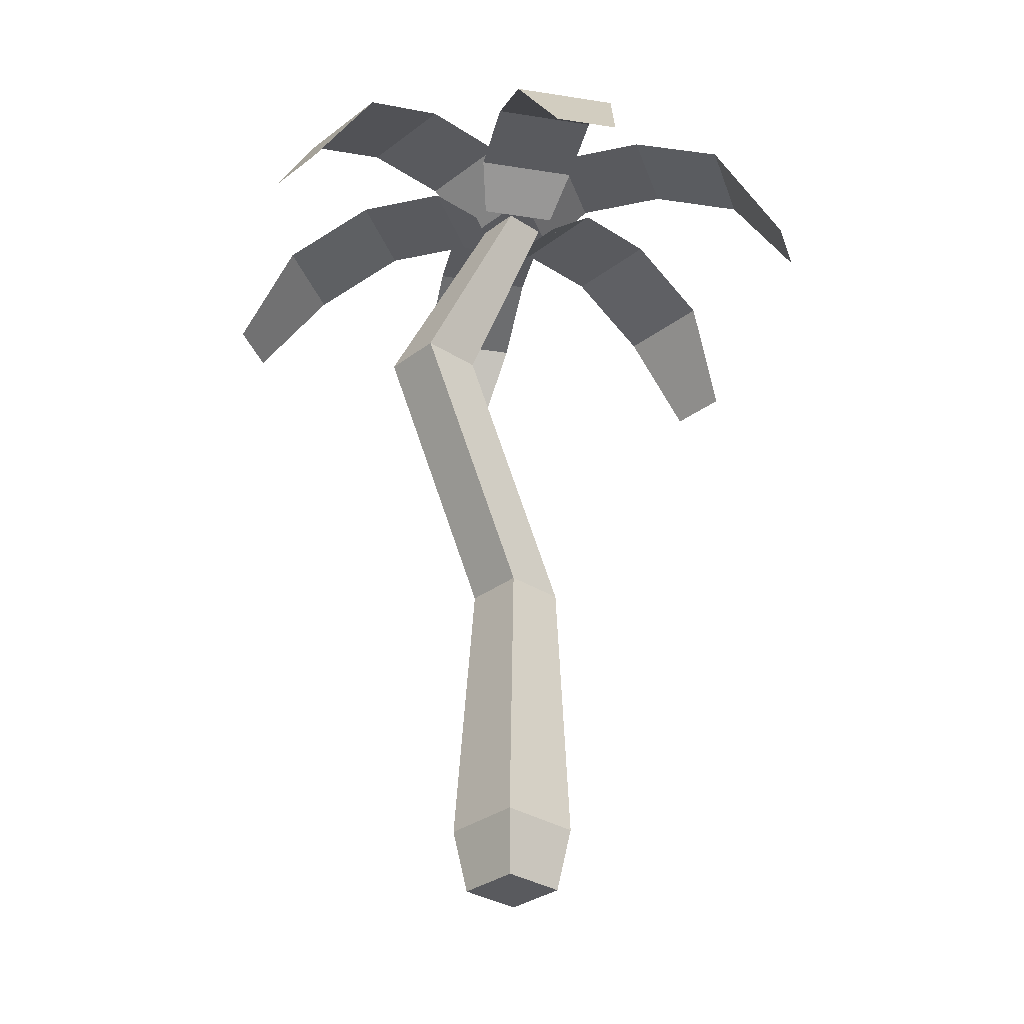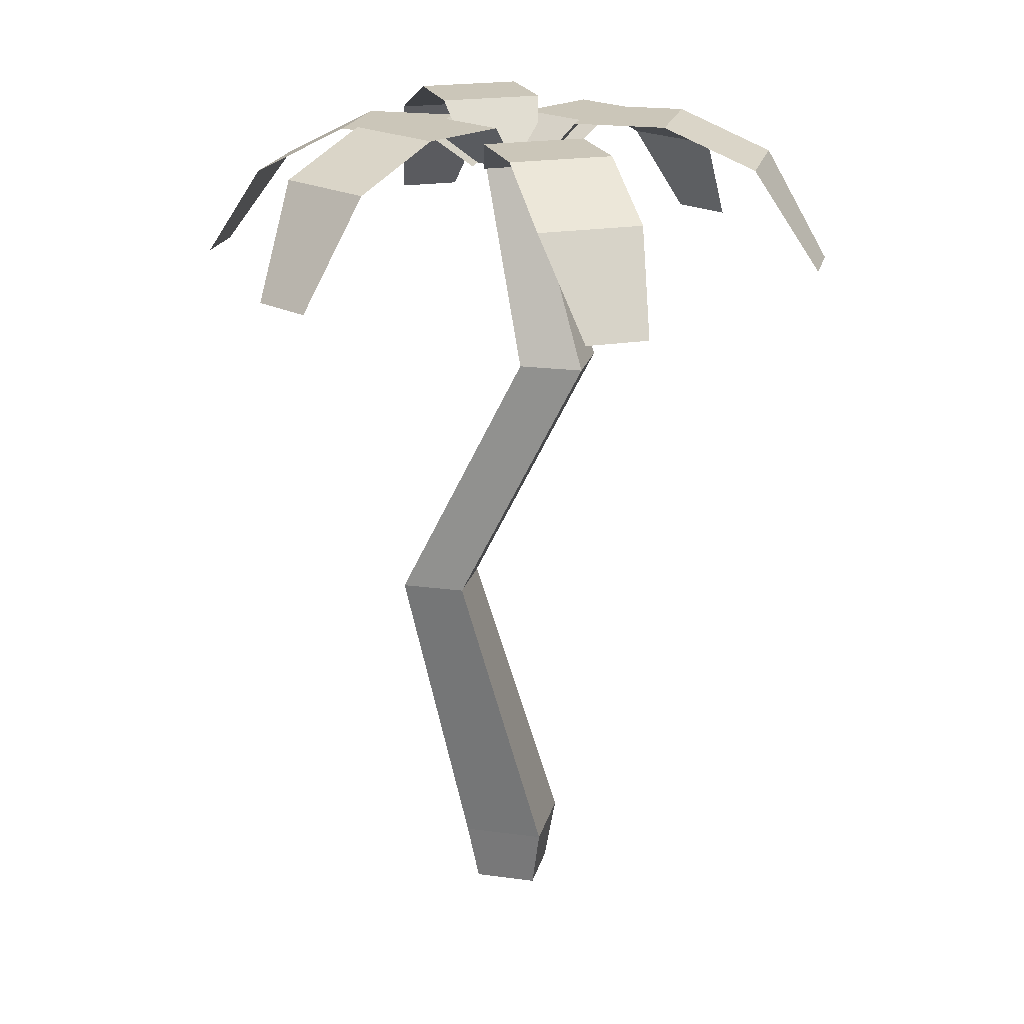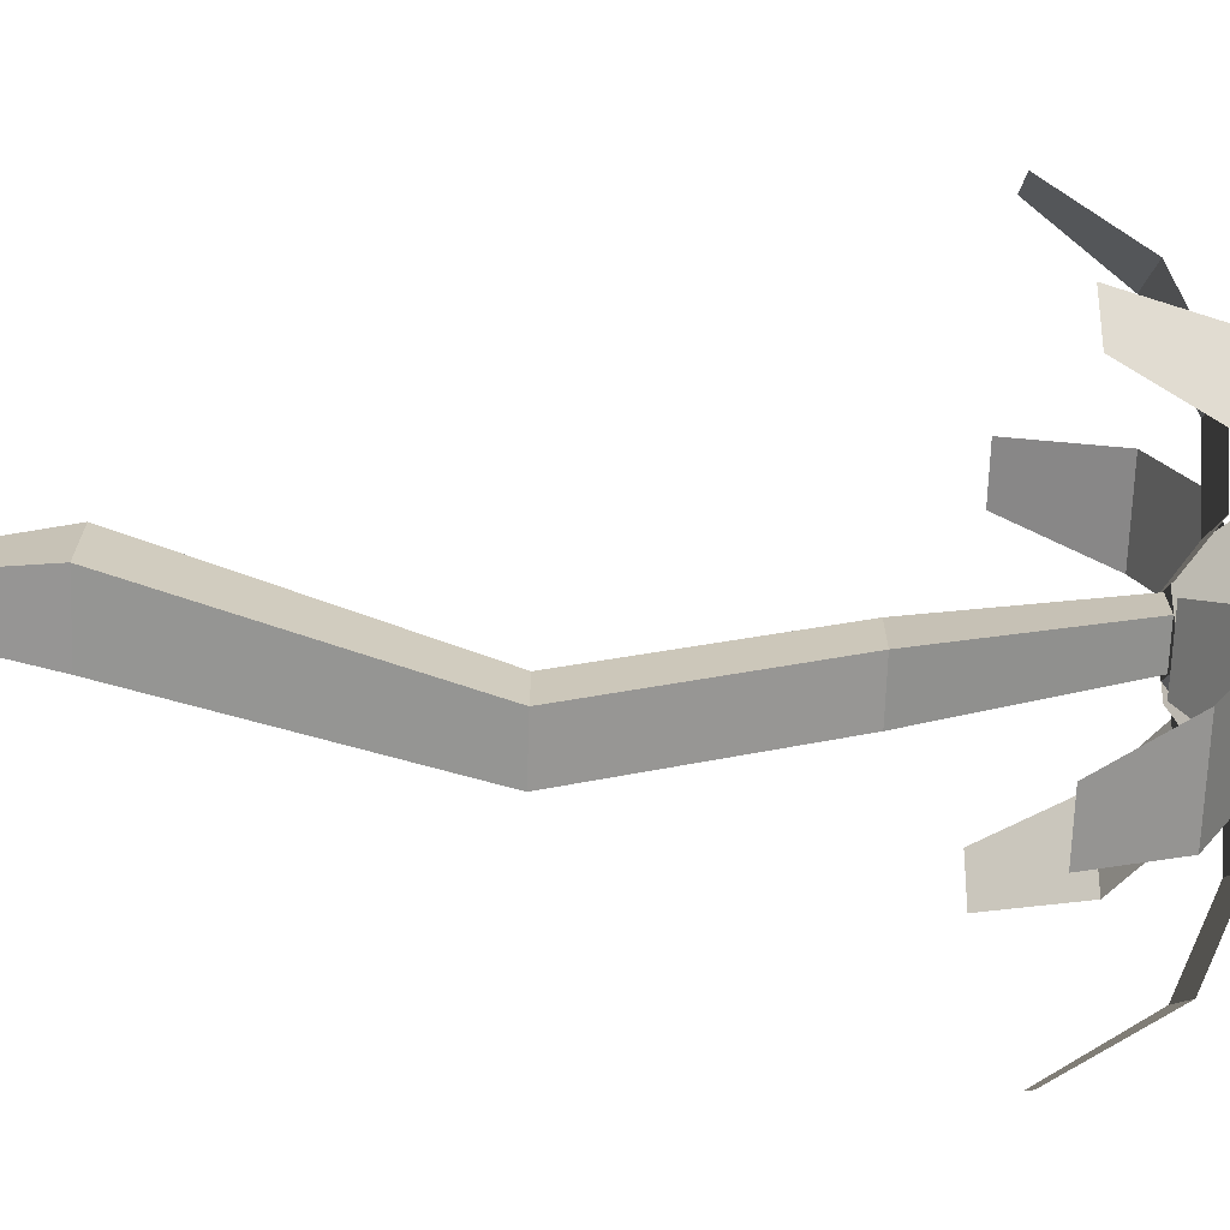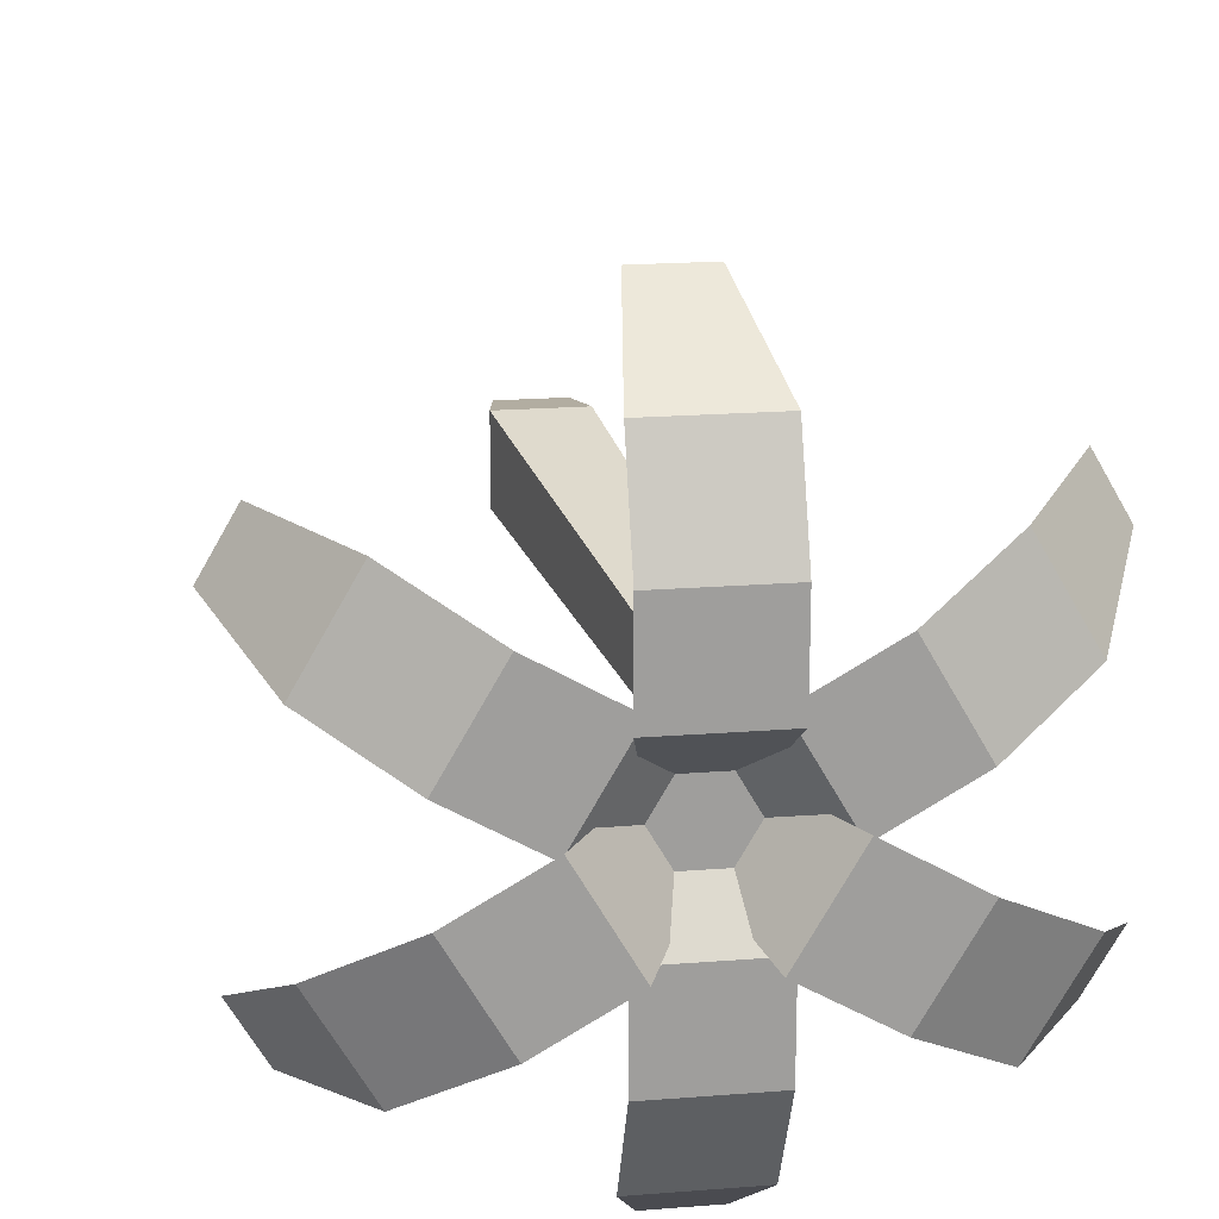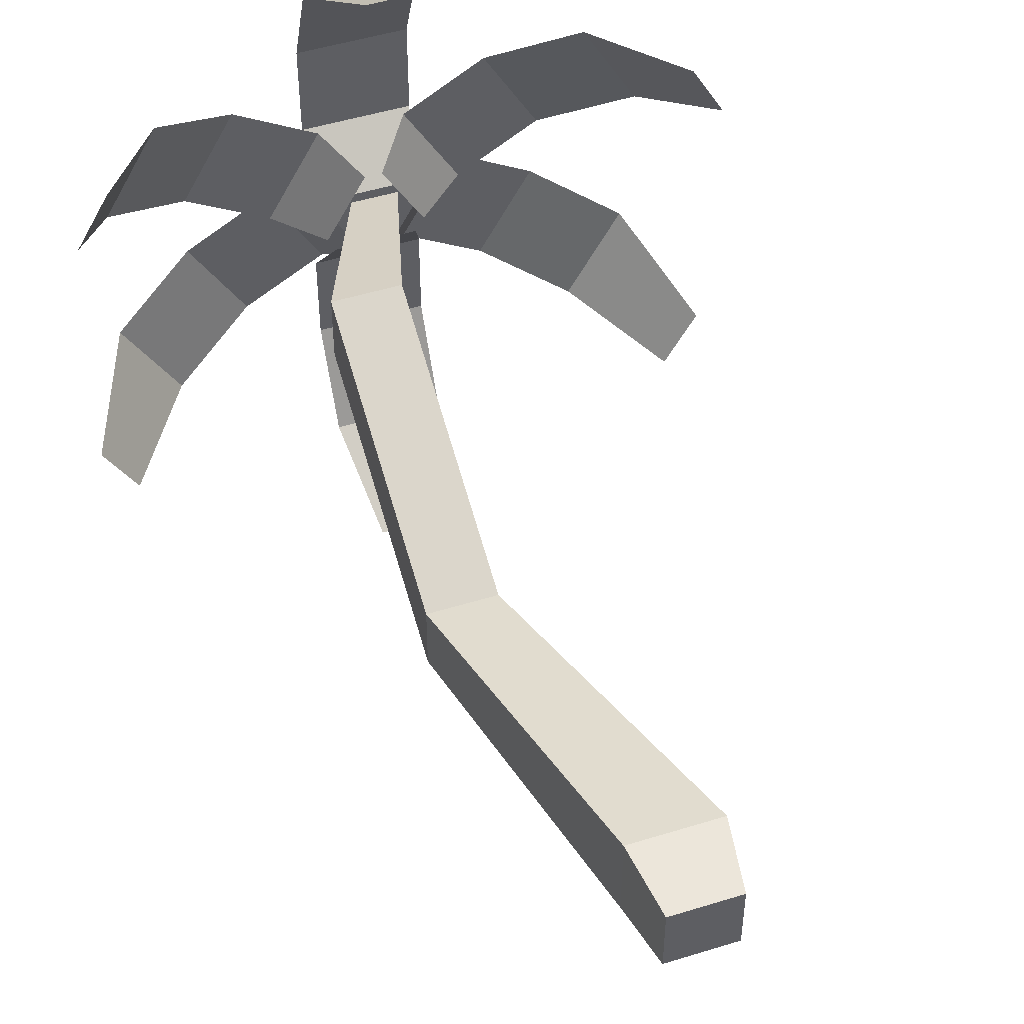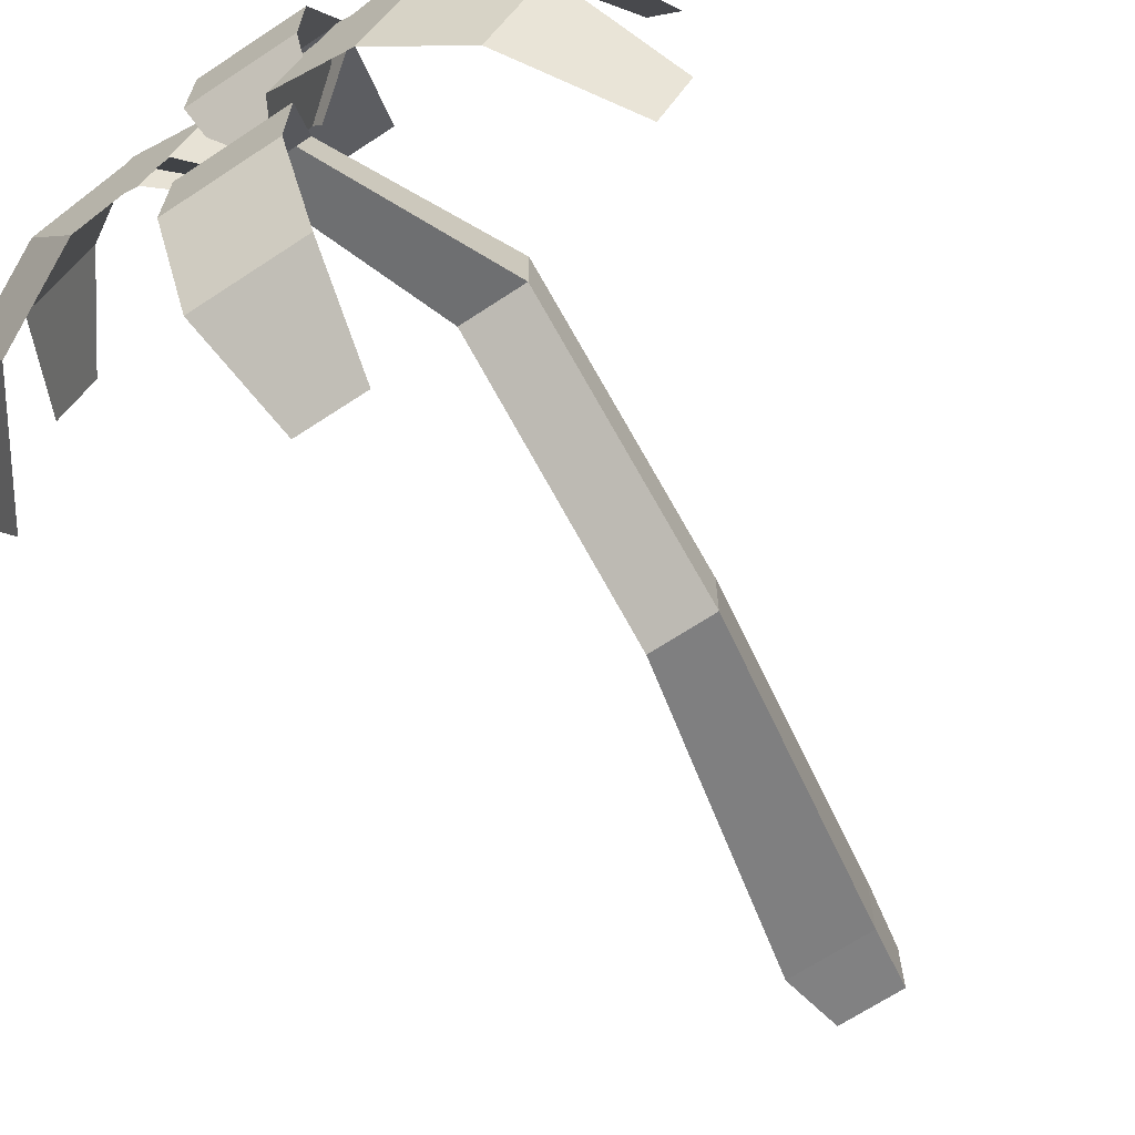
<metadata>
{"format":"obj","ext":"obj","renderer":"f3d","projection":"perspective","resolution":1024,"background":"white","views":[{"elev":-31.3,"azim":47.2,"up":"+Y"},{"elev":20.9,"azim":-76.4,"up":"+Y"},{"elev":-68.9,"azim":88.0,"up":"+Z"},{"elev":19.4,"azim":171.5,"up":"+Z"},{"elev":48.8,"azim":-19.1,"up":"+Z"},{"elev":-67.5,"azim":-146.5,"up":"+Z"}]}
</metadata>
<code>
g tree_palmBend
v -0.05841 1.135 -0.5064
v 0.03884 1.135 -0.5064
v -0.08104 1.28 -0.4058
v 0.08104 1.28 -0.4058
v 0.035 1.3 -0.035
v 0.035 1.3 0.035
v -0.035 1.3 -0.035
v -0.035 1.3 0.035
v 0.02887 1.3 -0.05
v 0.0433 1.3 -0.025
v -2.888e-15 1.3 -0.05
v -0.02887 1.3 -0.05
v -0.0433 1.3 -0.025
v -0.0433 1.3 0.025
v -0.05774 1.3 0
v 0.0433 1.3 0.025
v 0.05774 1.3 -3.638e-13
v 0.02887 1.3 0.05
v 3.234e-13 1.3 0.05
v -0.02887 1.3 0.05
v 0.08104 1.354 -0.2624
v -0.08104 1.354 -0.2624
v -0.1867 1.354 0.2014
v -0.3109 1.28 0.2731
v -0.2677 1.354 0.061
v -0.392 1.28 0.1327
v 0.392 1.28 0.1327
v 0.3109 1.28 0.2731
v 0.2677 1.354 0.061
v 0.1867 1.354 0.2014
v 0.05841 1.155 0.5064
v -0.03884 1.155 0.5064
v 0.08104 1.32 0.4058
v -0.08104 1.32 0.4058
v 0.08104 1.354 -0.1208
v 0.06078 1.3 -0.05
v -0.08104 1.354 -0.1208
v -0.06078 1.3 -0.05
v 0.2677 1.38 -0.061
v 0.1451 1.38 0.009792
v 0.1867 1.38 -0.2014
v 0.06408 1.38 -0.1306
v -0.01291 1.3 0.07764
v -0.06408 1.354 0.1306
v -0.07369 1.3 -0.02764
v -0.1451 1.354 -0.009792
v 0.392 1.32 -0.1327
v 0.3109 1.32 -0.2731
v -0.06408 1.38 -0.1306
v -0.1451 1.38 0.009792
v -0.1867 1.38 -0.2014
v -0.2677 1.38 -0.061
v 0.4093 1.155 -0.3038
v 0.458 1.155 -0.2196
v 0.1451 1.354 -0.009792
v 0.06408 1.354 0.1306
v -0.0716 1.343 0.08779
v 0.0716 1.343 0.08779
v -0.08104 1.38 0.1208
v 0.08104 1.38 0.1208
v -0.4191 1.155 -0.2868
v -0.3109 1.32 -0.2731
v -0.4677 1.155 -0.2026
v -0.392 1.32 -0.1327
v 0.4677 1.135 0.2026
v 0.4191 1.135 0.2868
v 0.07369 1.3 -0.02764
v 0.01291 1.3 0.07764
v 0.08104 1.38 0.2624
v -0.08104 1.38 0.2624
v -0.458 1.135 0.2196
v -0.4093 1.135 0.3038
v -0.04023 1.343 -0.1059
v -0.1118 1.343 0.01811
v 0.1118 1.343 0.01811
v 0.04023 1.343 -0.1059
v 0.05 0 0.05
v 0.05 0 -0.05
v -0.05 0 0.05
v -0.05 0 -0.05
v -0.05 1 0.15
v -0.15 1 0.15
v -0.05 1 0.05
v -0.15 1 0.05
v 0.0655 0.1 -0.0655
v 0.0655 0.1 0.0655
v -0.0655 0.1 -0.0655
v -0.0655 0.1 0.0655
v -0.05 0.6 -0.05
v -0.15 0.6 -0.05
v -0.15 0.6 -0.15
v -0.05 0.6 -0.15
f 3 2 1
f 2 3 4
f 1 2 3
f 4 3 2
f 7 6 5
f 6 7 8
f 5 9 7
f 9 5 10
f 6 10 5
f 7 9 11
f 7 11 12
f 7 12 13
f 7 13 8
f 8 13 14
f 14 13 15
f 16 10 6
f 10 16 17
f 16 6 18
f 18 6 8
f 18 8 19
f 19 8 20
f 20 8 14
f 3 21 4
f 21 3 22
f 4 21 3
f 22 3 21
f 25 24 23
f 24 25 26
f 23 24 25
f 26 25 24
f 29 28 27
f 28 29 30
f 27 28 29
f 30 29 28
f 33 32 31
f 32 33 34
f 31 32 33
f 34 33 32
f 37 36 35
f 36 37 9
f 9 37 11
f 11 37 12
f 12 37 38
f 35 36 37
f 9 37 36
f 11 37 9
f 12 37 11
f 38 37 12
f 41 40 39
f 40 41 42
f 39 40 41
f 42 41 40
f 20 44 43
f 44 20 14
f 44 14 15
f 44 15 45
f 44 45 46
f 43 44 20
f 14 20 44
f 15 14 44
f 45 15 44
f 46 45 44
f 48 39 47
f 39 48 41
f 47 39 48
f 41 48 39
f 51 50 49
f 50 51 52
f 49 50 51
f 52 51 50
f 48 54 53
f 54 48 47
f 53 54 48
f 47 48 54
f 55 30 29
f 30 55 56
f 29 30 55
f 56 55 30
f 57 19 20
f 19 57 18
f 18 57 58
f 58 57 59
f 58 59 60
f 20 19 57
f 18 57 19
f 58 57 18
f 59 57 58
f 60 59 58
f 63 62 61
f 62 63 64
f 61 62 63
f 64 63 62
f 22 35 21
f 35 22 37
f 21 35 22
f 37 22 35
f 28 65 27
f 65 28 66
f 27 65 28
f 66 28 65
f 67 56 55
f 56 67 17
f 56 17 16
f 56 16 68
f 68 16 18
f 55 56 67
f 17 67 56
f 16 17 56
f 68 16 56
f 18 16 68
f 60 70 69
f 70 60 59
f 69 70 60
f 59 60 70
f 69 34 33
f 34 69 70
f 33 34 69
f 70 69 34
f 71 24 26
f 24 71 72
f 26 24 71
f 72 71 24
f 73 13 12
f 13 73 49
f 13 49 15
f 15 49 74
f 74 49 50
f 12 13 73
f 49 73 13
f 15 49 13
f 74 49 15
f 50 49 74
f 42 75 40
f 75 42 17
f 17 42 76
f 17 76 10
f 10 76 9
f 40 75 42
f 17 42 75
f 76 42 17
f 10 76 17
f 9 76 10
f 10 5 9
f 7 9 5
f 11 9 7
f 12 11 7
f 13 12 7
f 8 13 7
f 14 13 8
f 15 13 14
f 5 10 6
f 6 10 16
f 17 16 10
f 18 6 16
f 8 6 18
f 19 8 18
f 20 8 19
f 14 8 20
f 46 23 44
f 23 46 25
f 44 23 46
f 25 46 23
f 62 52 51
f 52 62 64
f 51 52 62
f 64 62 52
f 79 78 77
f 78 79 80
f 6 82 81
f 82 6 8
f 6 83 5
f 83 6 81
f 84 8 7
f 8 84 82
f 7 83 84
f 83 7 5
f 86 78 85
f 78 86 77
f 80 88 87
f 88 80 79
f 87 78 80
f 78 87 85
f 86 79 77
f 79 86 88
f 81 90 89
f 90 81 82
f 89 88 86
f 88 89 90
f 84 92 91
f 92 84 83
f 83 89 92
f 89 83 81
f 87 90 91
f 90 87 88
f 91 85 87
f 85 91 92
f 89 85 92
f 85 89 86
f 90 84 91
f 84 90 82

</code>
